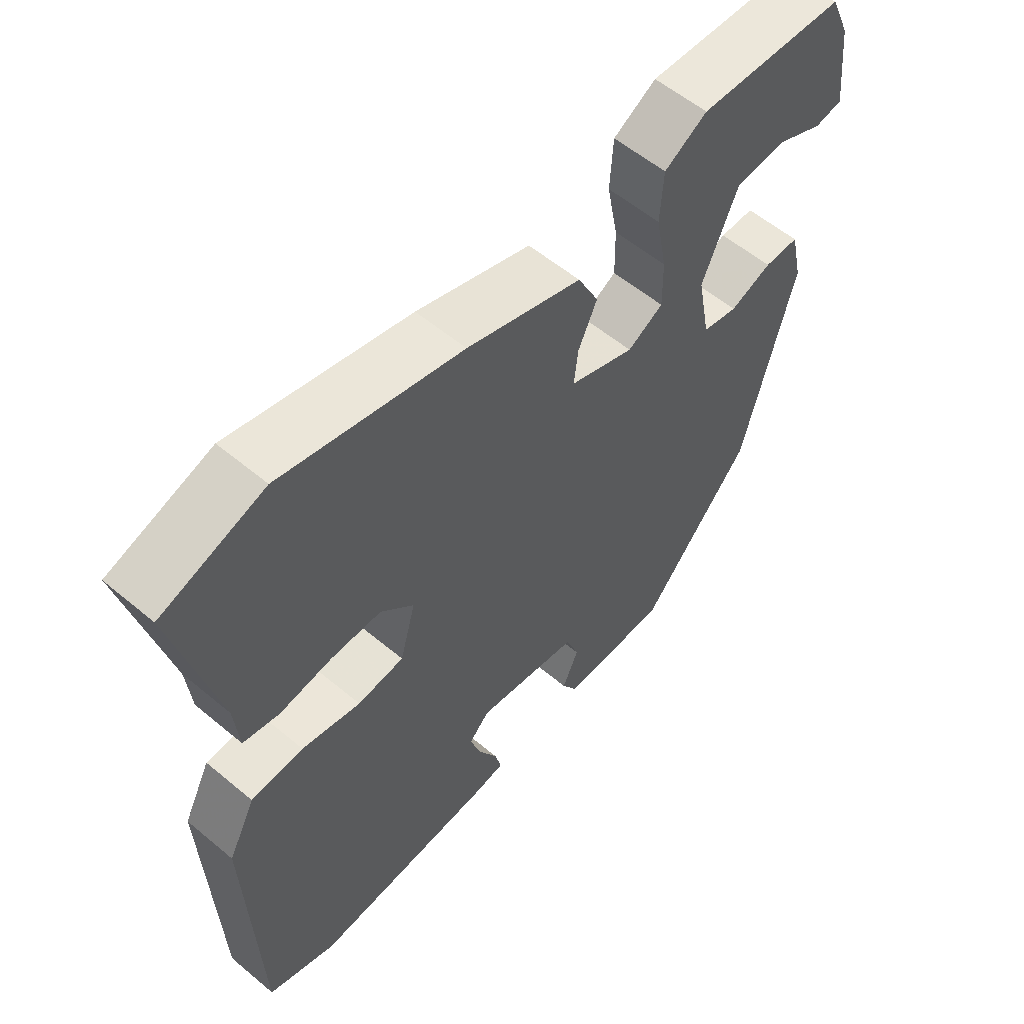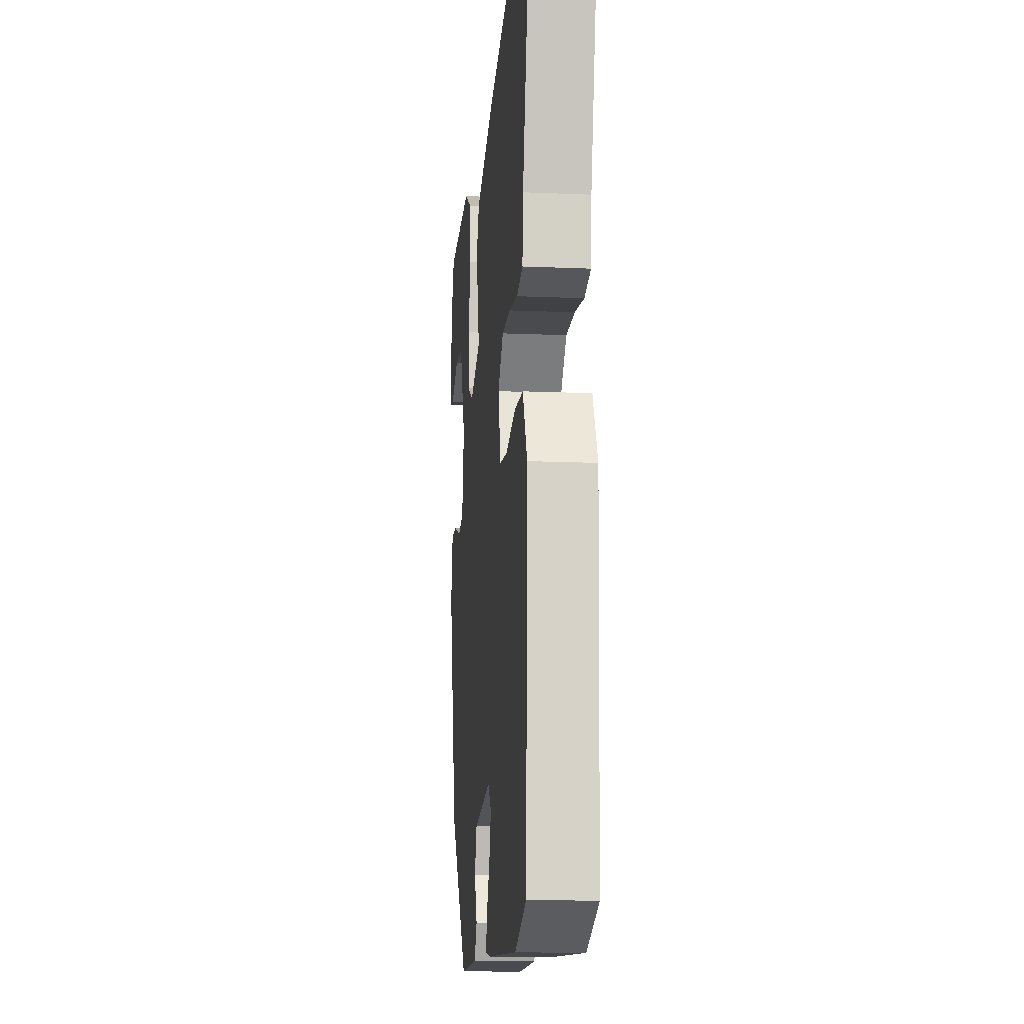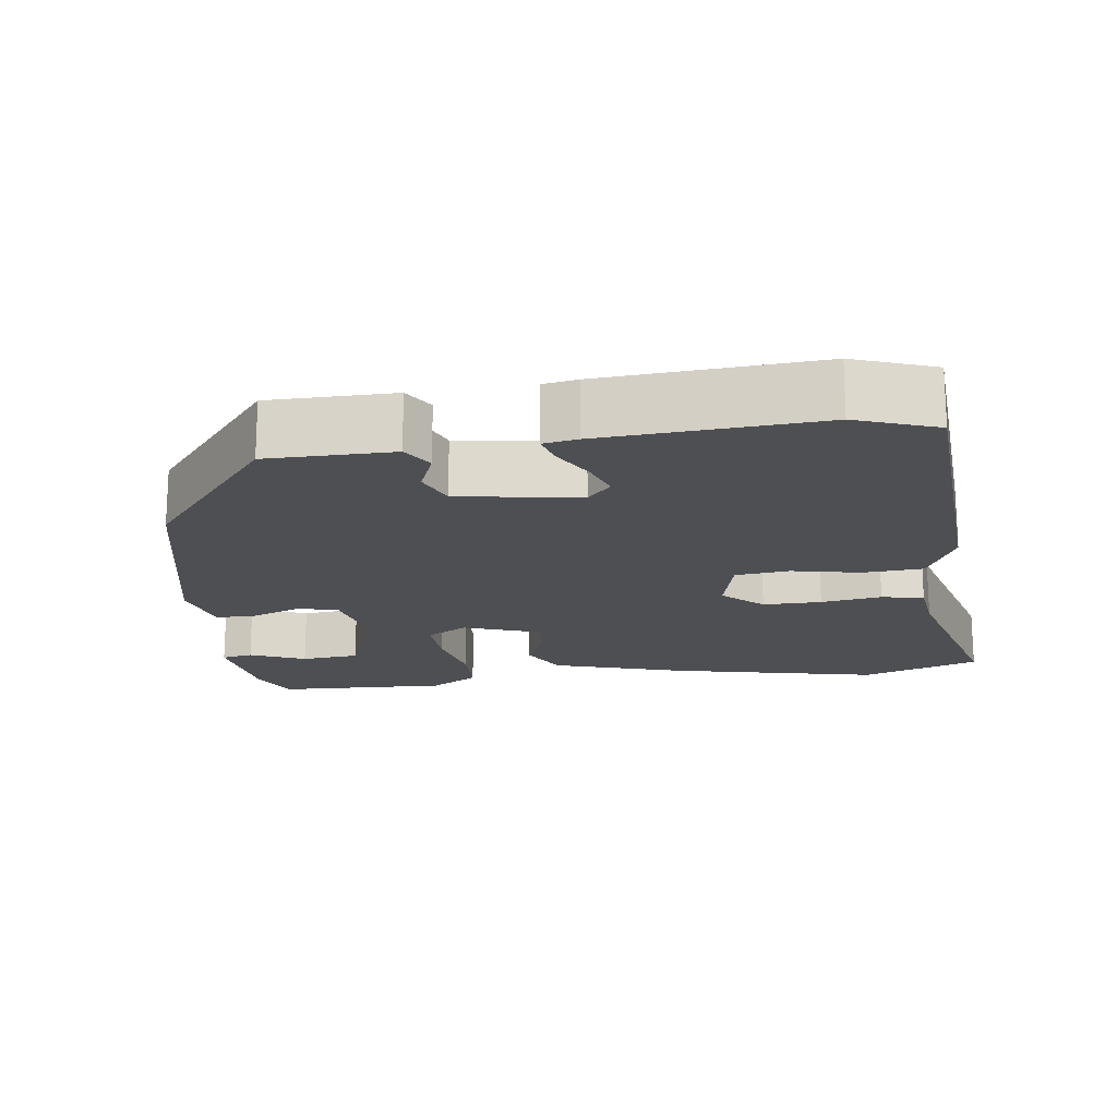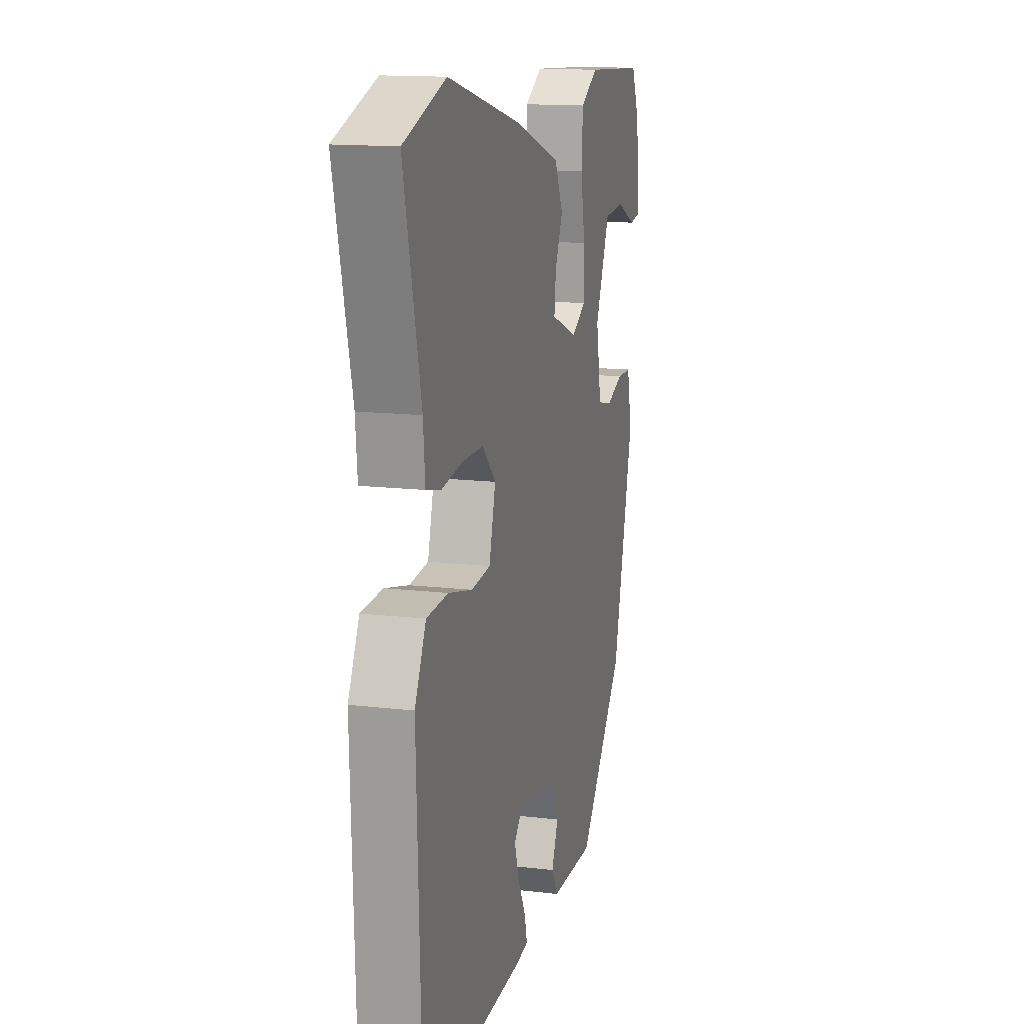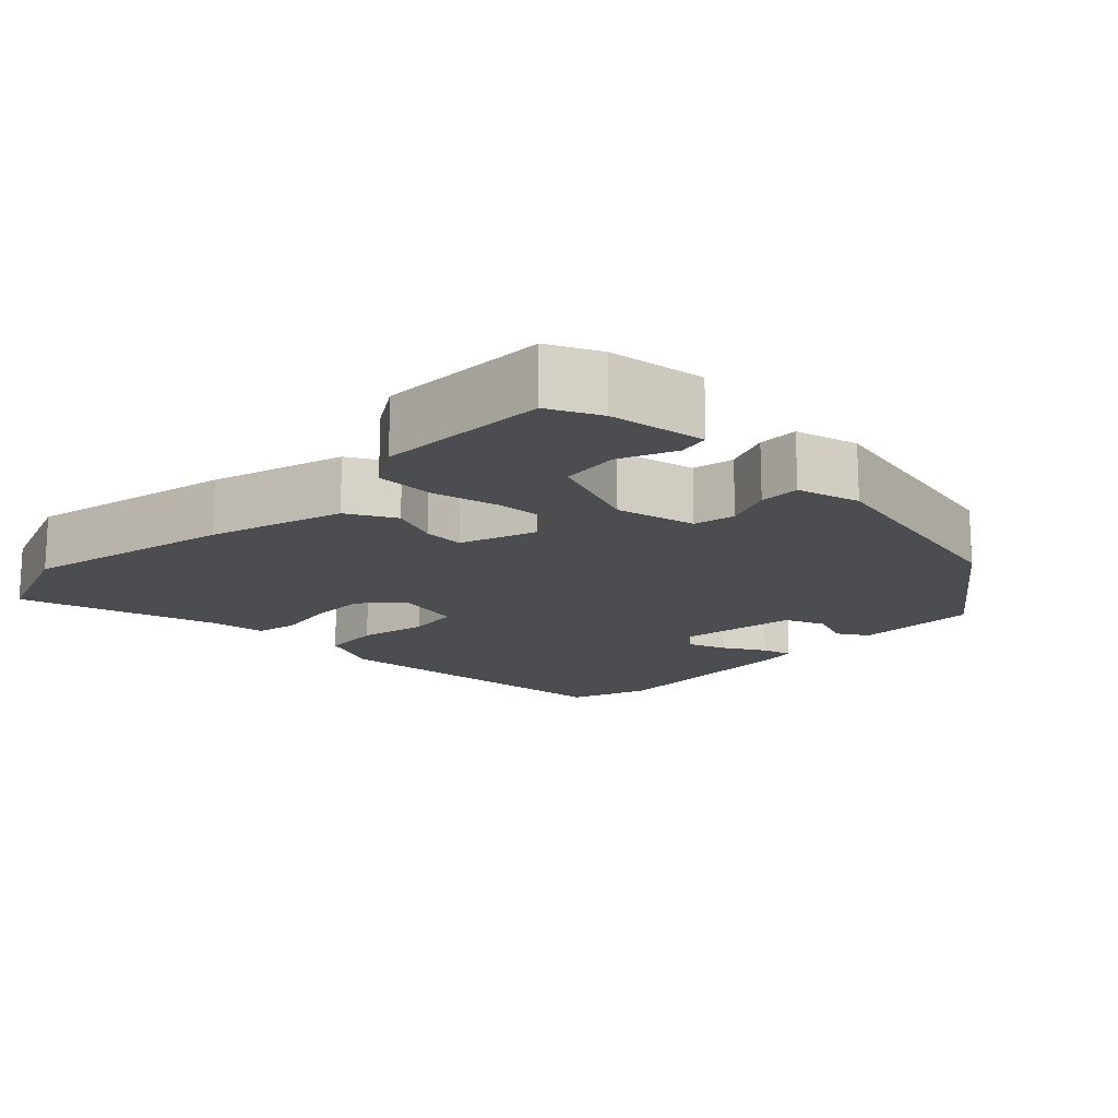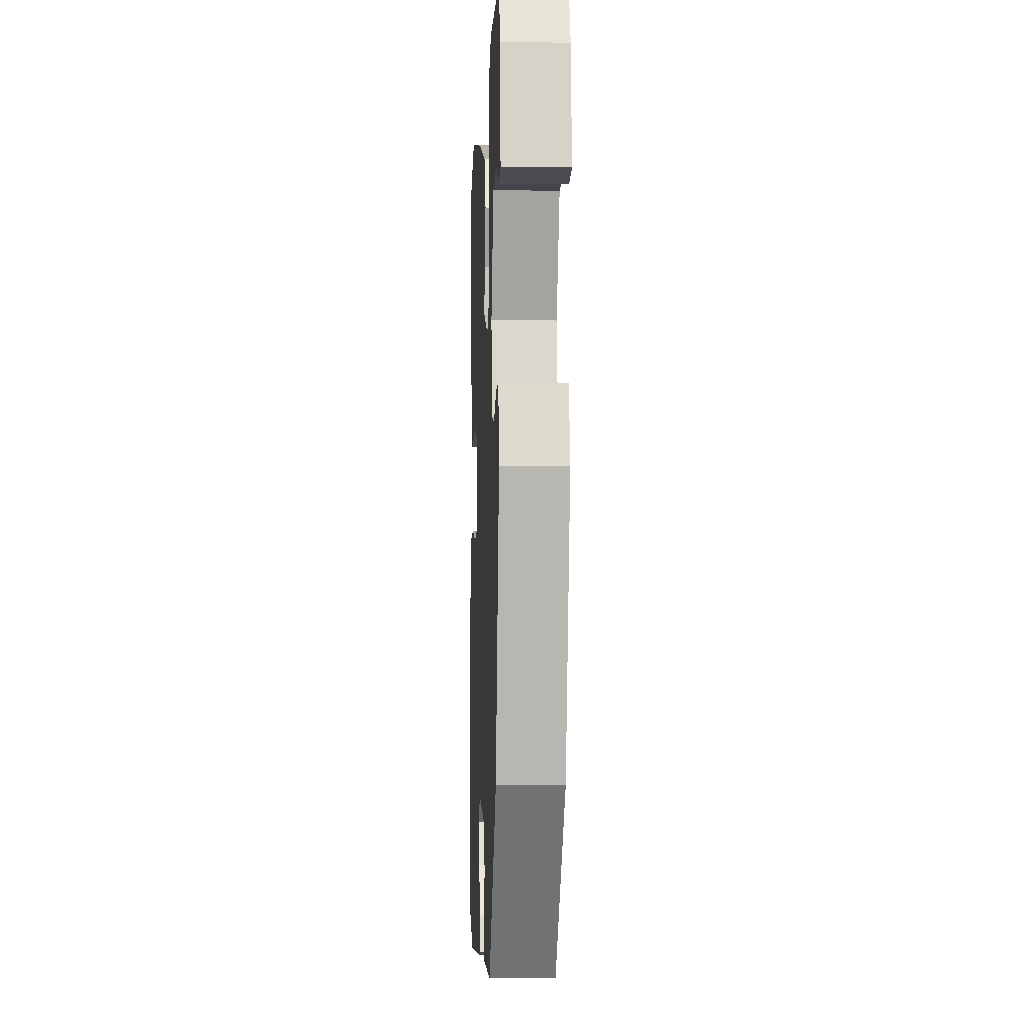
<metadata>
{"format":"obj","ext":"obj","renderer":"f3d","projection":"perspective","resolution":1024,"background":"white","views":[{"elev":57.3,"azim":-49.0,"up":"+Z"},{"elev":-13.5,"azim":-95.5,"up":"+Z"},{"elev":-17.7,"azim":-170.8,"up":"+Y"},{"elev":14.3,"azim":-75.4,"up":"+Z"},{"elev":-15.6,"azim":47.7,"up":"+Y"},{"elev":-5.6,"azim":87.5,"up":"+Z"}]}
</metadata>
<code>
v 0.429 0.07 -0.318
v 0.256 0.07 -0.523
v 0.089 0.07 -0.52
v 0.065 0.07 -0.478
v 0.09 0.07 -0.42
v 0.07 0.07 -0.365
v -0.09 0.07 -0.336
v -0.122 0.07 -0.369
v -0.105 0.07 -0.422
v -0.075 0.07 -0.479
v -0.065 0.07 -0.52
v -0.111 0.07 -0.527
v -0.398 0.07 -0.54
v -0.504 0.07 -0.498
v -0.519 0.07 -0.075
v -0.477 0.07 0.008
v -0.396 0.07 0.012
v -0.305 0.07 -0.01
v -0.233 0.07 -0.003
v -0.209 0.07 0.086
v -0.26 0.07 0.137
v -0.338 0.07 0.138
v -0.419 0.07 0.127
v -0.475 0.07 0.14
v -0.482 0.07 0.217
v -0.546 0.07 0.485
v -0.388 0.07 0.537
v -0.111 0.07 0.467
v 0.066 0.07 0.407
v 0.098 0.07 0.342
v 0.069 0.07 0.278
v 0.063 0.07 0.223
v 0.163 0.07 0.184
v 0.218 0.07 0.214
v 0.217 0.07 0.289
v 0.2 0.07 0.379
v 0.205 0.07 0.458
v 0.271 0.07 0.496
v 0.499 0.07 0.482
v 0.529 0.07 0.413
v 0.543 0.07 0.284
v 0.501 0.07 0.277
v 0.428 0.07 0.311
v 0.35 0.07 0.305
v 0.295 0.07 0.176
v 0.315 0.07 0.069
v 0.37 0.07 0.056
v 0.435 0.07 0.08
v 0.489 0.07 0.079
v 0.508 0.07 -0.006
v 0.429 0 -0.318
v 0.256 0 -0.523
v 0.089 0 -0.52
v 0.065 0 -0.478
v 0.09 0 -0.42
v 0.07 0 -0.365
v -0.09 0 -0.336
v -0.122 0 -0.369
v -0.105 0 -0.422
v -0.075 0 -0.479
v -0.065 0 -0.52
v -0.111 0 -0.527
v -0.398 0 -0.54
v -0.504 0 -0.498
v -0.519 0 -0.075
v -0.477 0 0.008
v -0.396 0 0.012
v -0.305 0 -0.01
v -0.233 0 -0.003
v -0.209 0 0.086
v -0.26 0 0.137
v -0.338 0 0.138
v -0.419 0 0.127
v -0.475 0 0.14
v -0.482 0 0.217
v -0.546 0 0.485
v -0.388 0 0.537
v -0.111 0 0.467
v 0.066 0 0.407
v 0.098 0 0.342
v 0.069 0 0.278
v 0.063 0 0.223
v 0.163 0 0.184
v 0.218 0 0.214
v 0.217 0 0.289
v 0.2 0 0.379
v 0.205 0 0.458
v 0.271 0 0.496
v 0.499 0 0.482
v 0.529 0 0.413
v 0.543 0 0.284
v 0.501 0 0.277
v 0.428 0 0.311
v 0.35 0 0.305
v 0.295 0 0.176
v 0.315 0 0.069
v 0.37 0 0.056
v 0.435 0 0.08
v 0.489 0 0.079
v 0.508 0 -0.006
f 47 48 49 50
f 46 47 50 1
f 40 41 42 43
f 40 43 44
f 39 40 44
f 38 39 44
f 35 36 37 38
f 34 35 38 44
f 28 29 30 31
f 28 31 32
f 25 26 27 28
f 25 28 32
f 22 23 24 25
f 21 22 25 32
f 20 21 32 33
f 15 16 17 18
f 15 18 19
f 14 15 19
f 13 14 19
f 12 13 19
f 9 10 11 12
f 8 9 12
f 8 12 19 20
f 2 3 4 5
f 46 1 2 5
f 45 46 5 6
f 34 44 45
f 33 34 45 6
f 7 8 20 33
f 6 7 33
f 100 99 98 97
f 51 100 97 96
f 93 92 91 90
f 94 93 90
f 94 90 89
f 94 89 88
f 88 87 86 85
f 94 88 85 84
f 81 80 79 78
f 82 81 78
f 78 77 76 75
f 82 78 75
f 75 74 73 72
f 82 75 72 71
f 83 82 71 70
f 68 67 66 65
f 69 68 65
f 69 65 64
f 69 64 63
f 69 63 62
f 62 61 60 59
f 62 59 58
f 70 69 62 58
f 55 54 53 52
f 55 52 51 96
f 56 55 96 95
f 95 94 84
f 56 95 84 83
f 83 70 58 57
f 83 57 56
f 1 51 52 2
f 2 52 53 3
f 3 53 54 4
f 4 54 55 5
f 5 55 56 6
f 6 56 57 7
f 7 57 58 8
f 8 58 59 9
f 9 59 60 10
f 10 60 61 11
f 11 61 62 12
f 12 62 63 13
f 13 63 64 14
f 14 64 65 15
f 15 65 66 16
f 16 66 67 17
f 17 67 68 18
f 18 68 69 19
f 19 69 70 20
f 20 70 71 21
f 21 71 72 22
f 22 72 73 23
f 23 73 74 24
f 24 74 75 25
f 25 75 76 26
f 26 76 77 27
f 27 77 78 28
f 28 78 79 29
f 29 79 80 30
f 30 80 81 31
f 31 81 82 32
f 32 82 83 33
f 33 83 84 34
f 34 84 85 35
f 35 85 86 36
f 36 86 87 37
f 37 87 88 38
f 38 88 89 39
f 39 89 90 40
f 40 90 91 41
f 41 91 92 42
f 42 92 93 43
f 43 93 94 44
f 44 94 95 45
f 45 95 96 46
f 46 96 97 47
f 47 97 98 48
f 48 98 99 49
f 49 99 100 50
f 50 100 51 1

</code>
